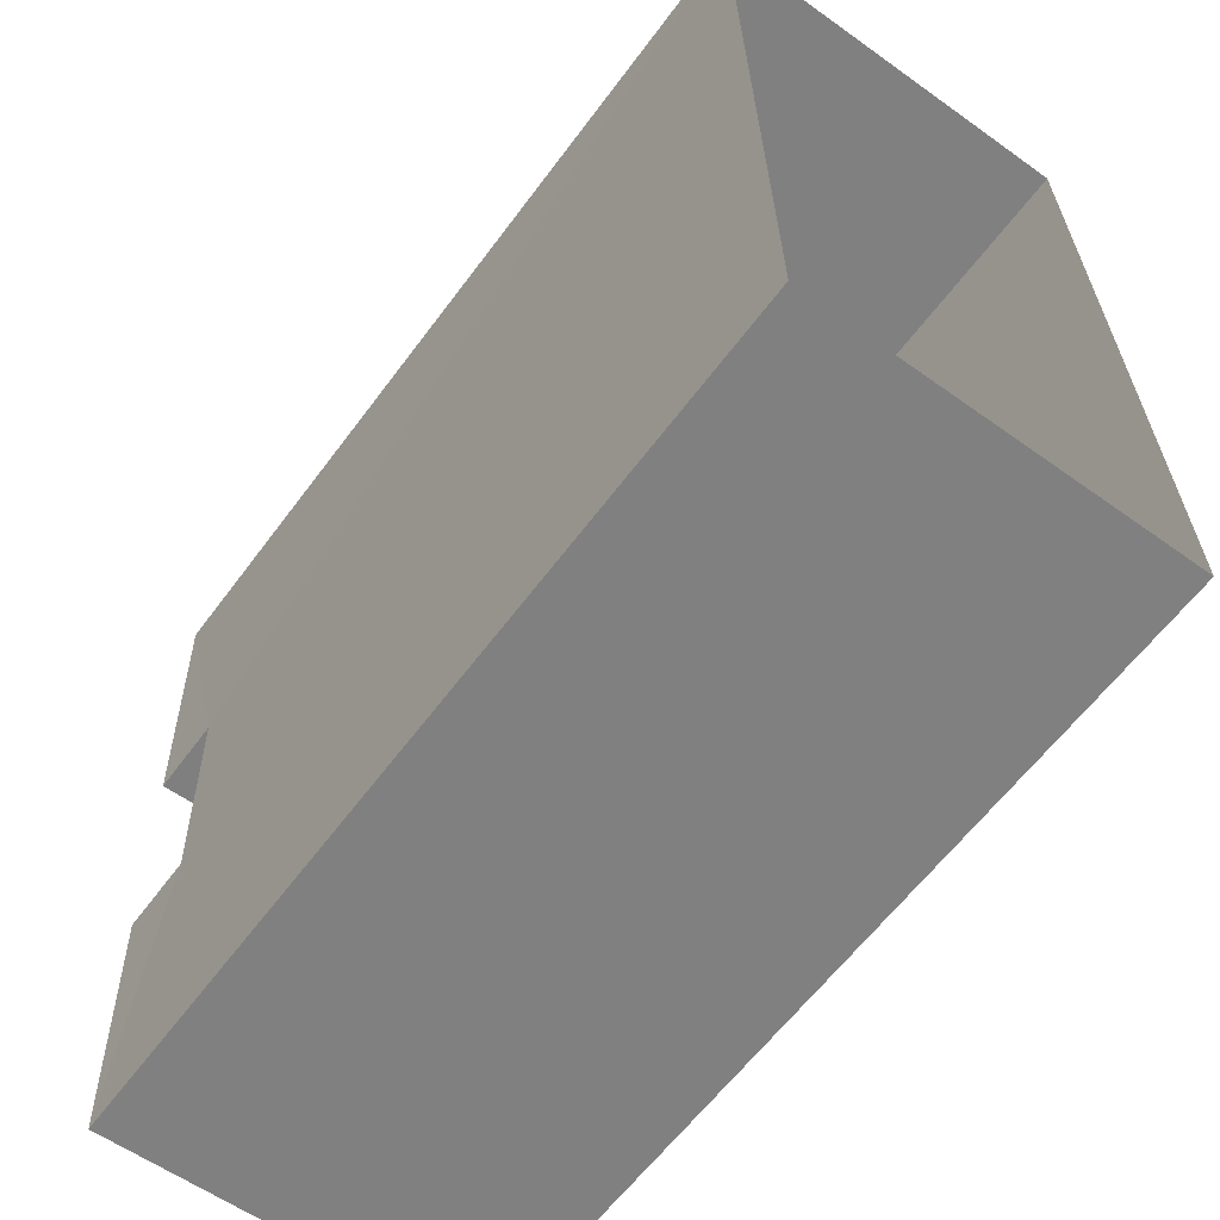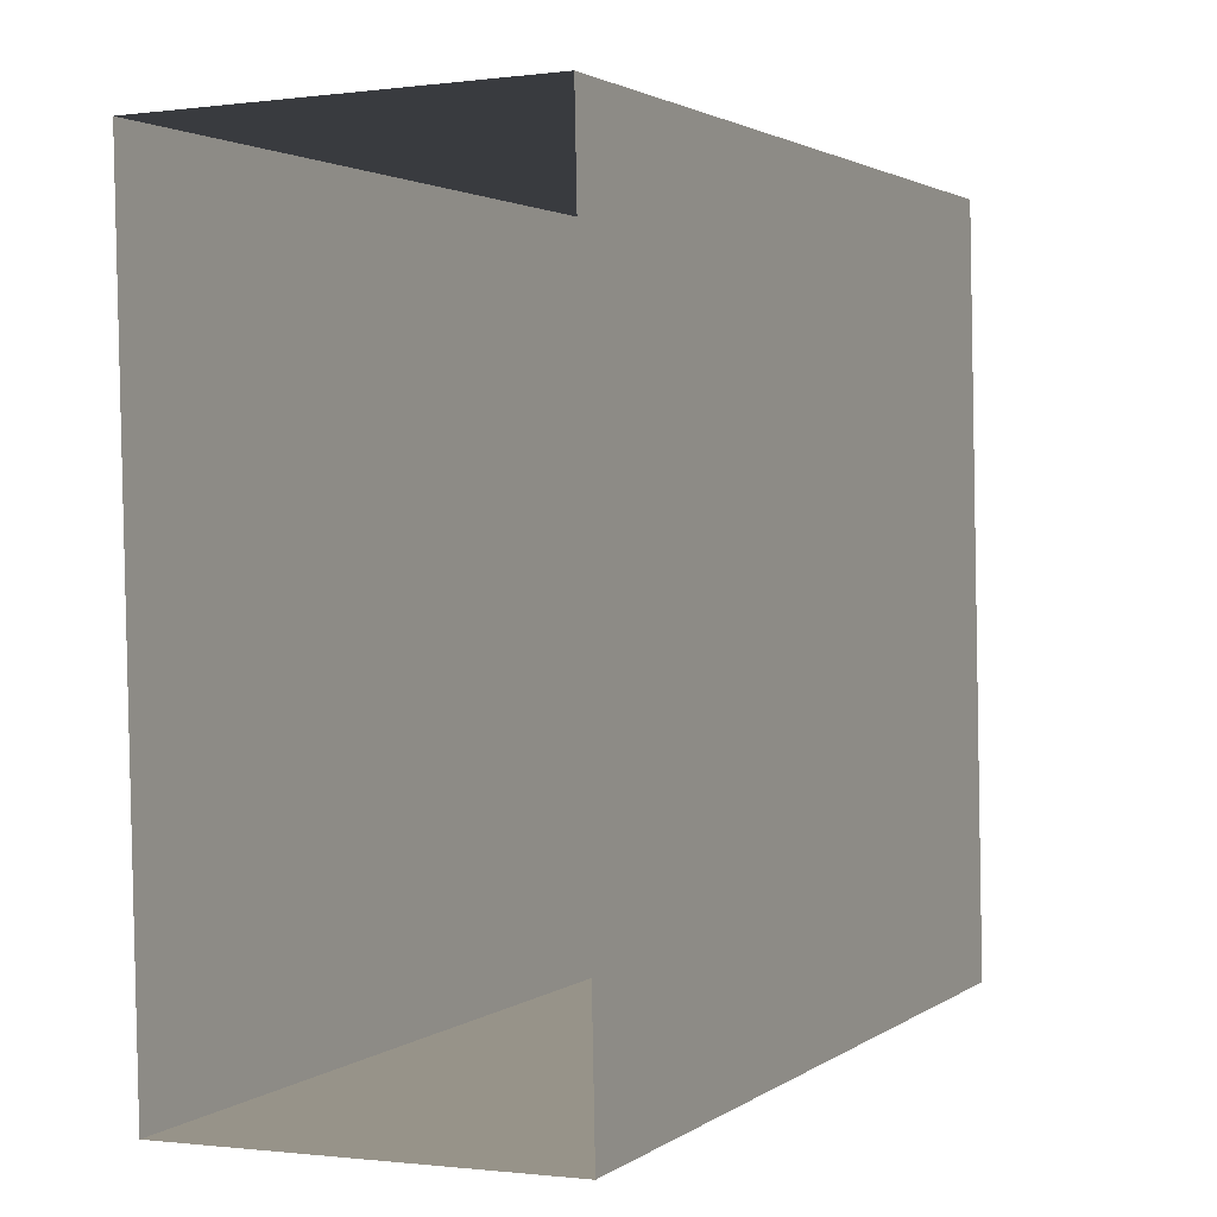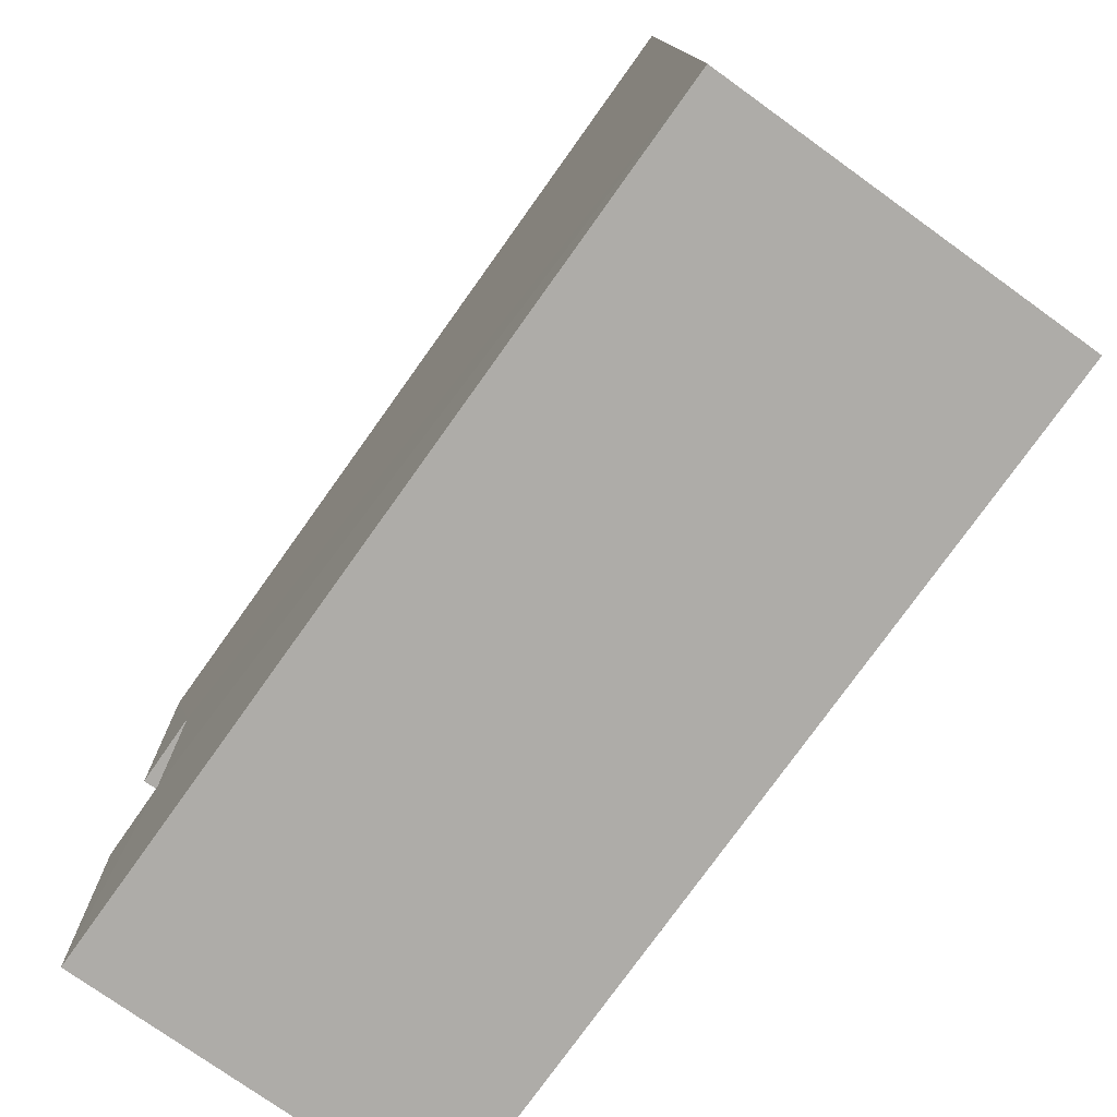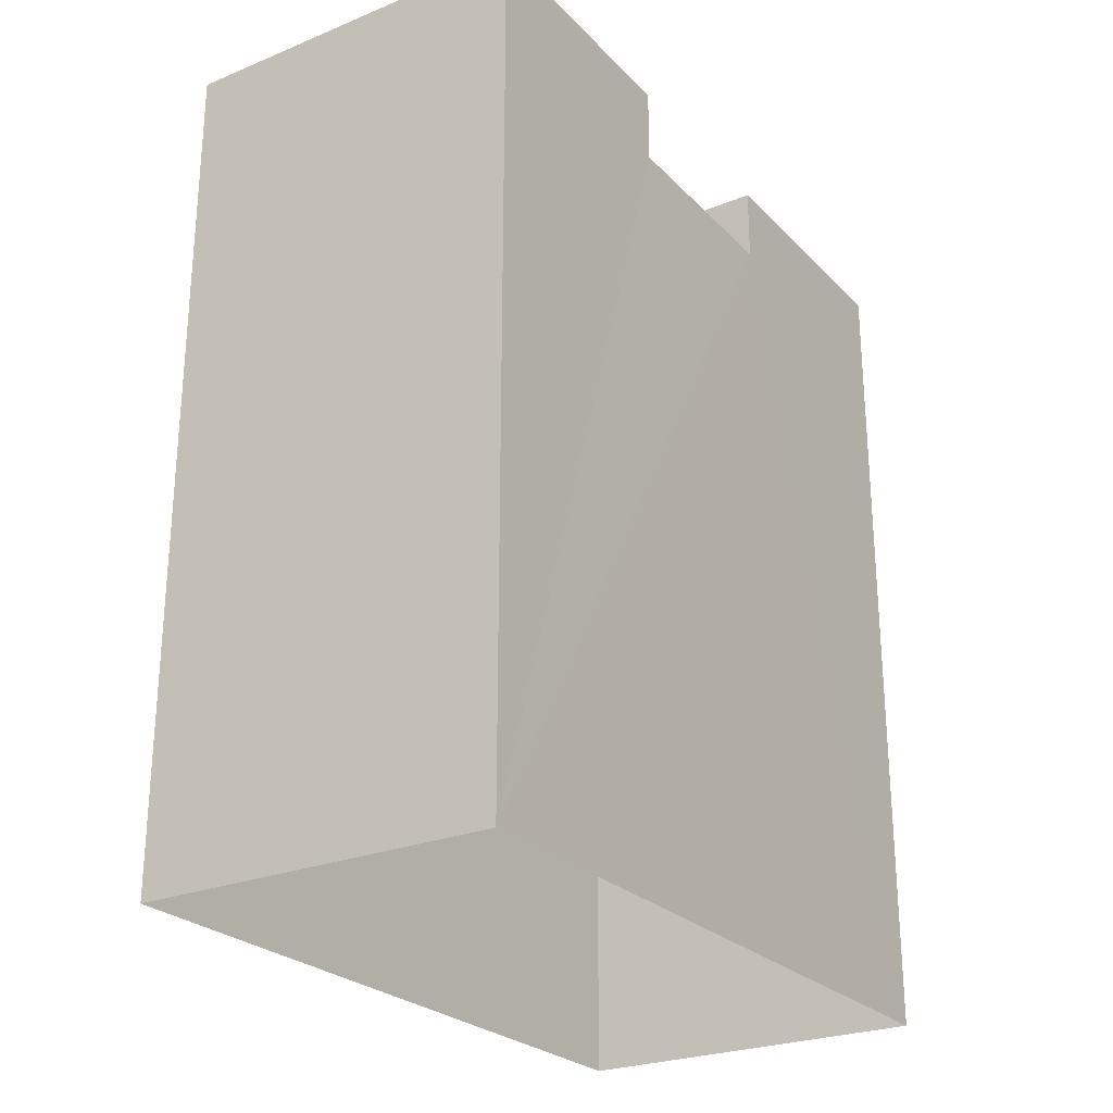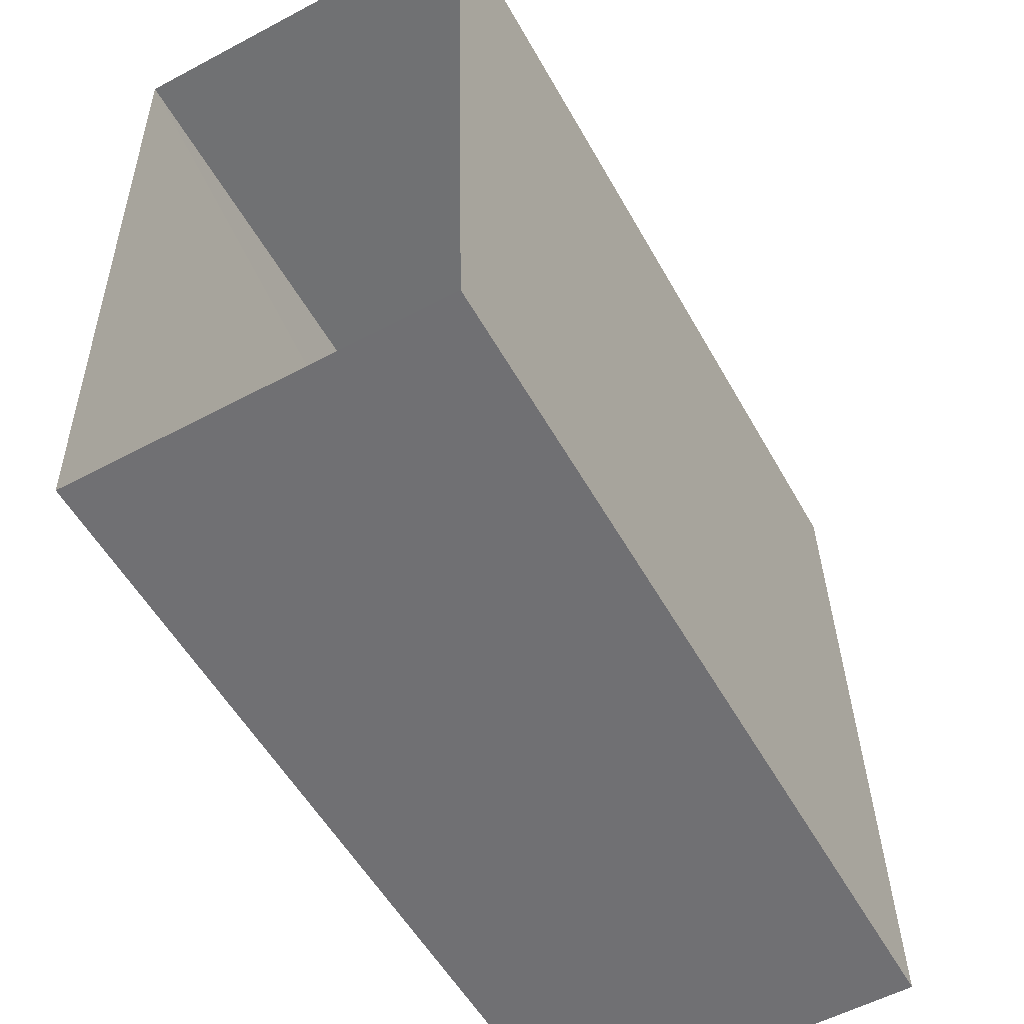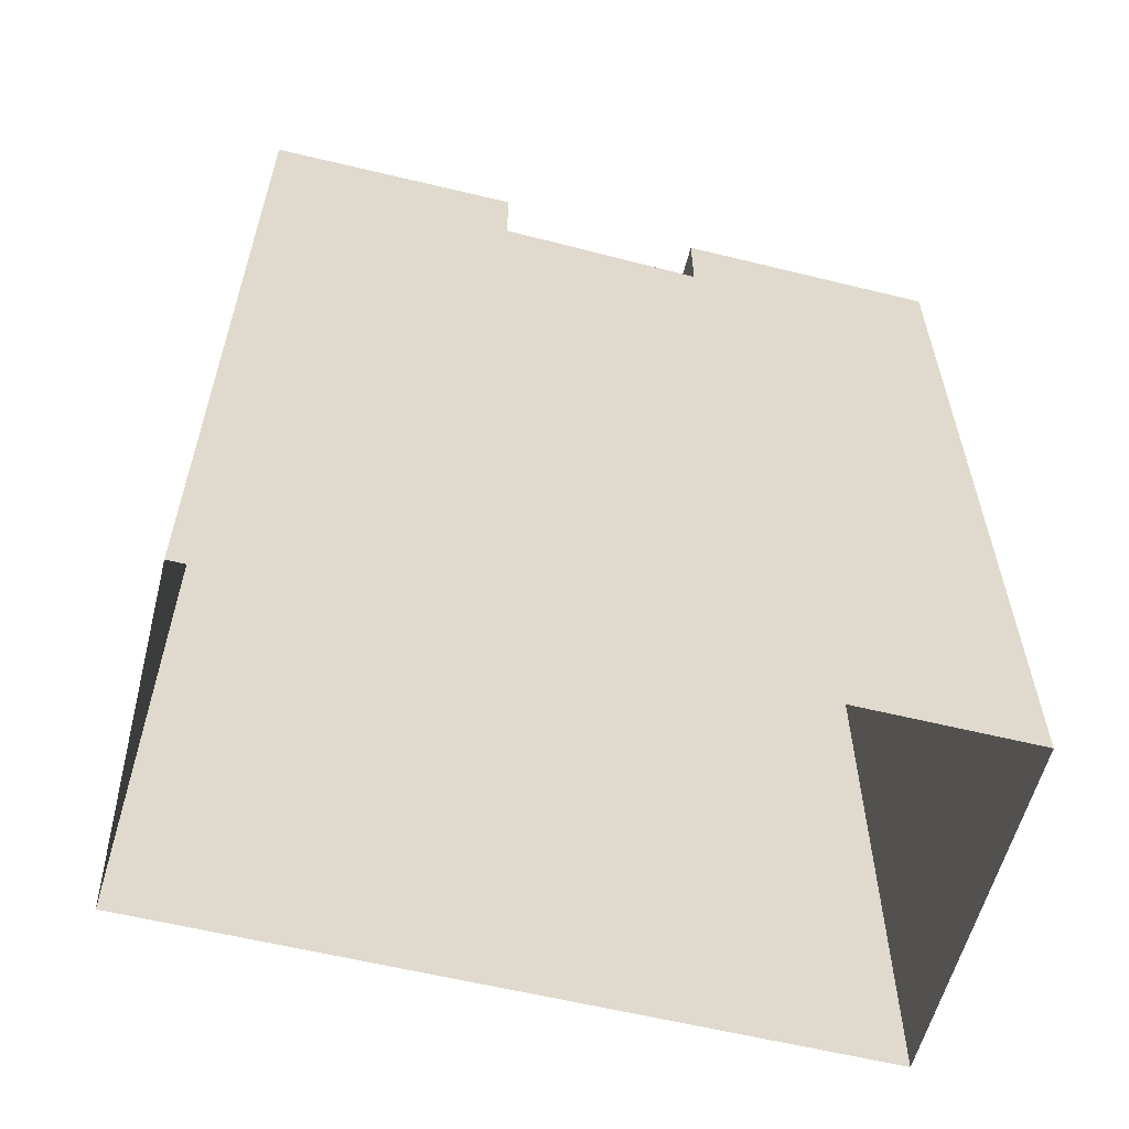
<metadata>
{"format":"obj","ext":"obj","renderer":"f3d","projection":"perspective","resolution":1024,"background":"white","views":[{"elev":-60.8,"azim":143.6,"up":"+Y"},{"elev":2.1,"azim":-154.9,"up":"+Y"},{"elev":-77.5,"azim":144.4,"up":"+Y"},{"elev":-25.6,"azim":31.7,"up":"+Z"},{"elev":-54.3,"azim":-151.2,"up":"+Y"},{"elev":-58.3,"azim":74.3,"up":"+Z"}]}
</metadata>
<code>
v -3.73e+05 -1.041e+05 28.29
v -3.731e+05 -1.041e+05 28.29
v -3.731e+05 -1.041e+05 28.29
v -3.73e+05 -1.041e+05 28.29
v -3.731e+05 -1.041e+05 41.71
v -3.731e+05 -1.041e+05 41.71
v -3.731e+05 -1.041e+05 41.71
v -3.731e+05 -1.041e+05 41.71
v -3.73e+05 -1.041e+05 41.71
v -3.73e+05 -1.041e+05 41.71
v -3.73e+05 -1.041e+05 41.71
v -3.73e+05 -1.041e+05 41.71
v -3.731e+05 -1.041e+05 40.51
v -3.73e+05 -1.041e+05 40.51
v -3.73e+05 -1.041e+05 40.51
v -3.731e+05 -1.041e+05 40.51
f 1 2 3
f 1 4 2
f 5 6 7
f 8 6 9
f 10 5 7
f 8 9 11
f 10 7 12
f 7 6 8
f 13 14 15
f 13 16 14
f 13 12 7
f 13 15 12
f 10 1 3
f 5 10 3
f 6 3 2
f 6 5 3
f 6 2 4
f 9 6 4
f 12 15 10
f 10 15 1
f 9 4 14
f 11 9 14
f 15 4 1
f 14 4 15
f 16 7 8
f 16 13 7
f 14 8 11
f 14 16 8

</code>
